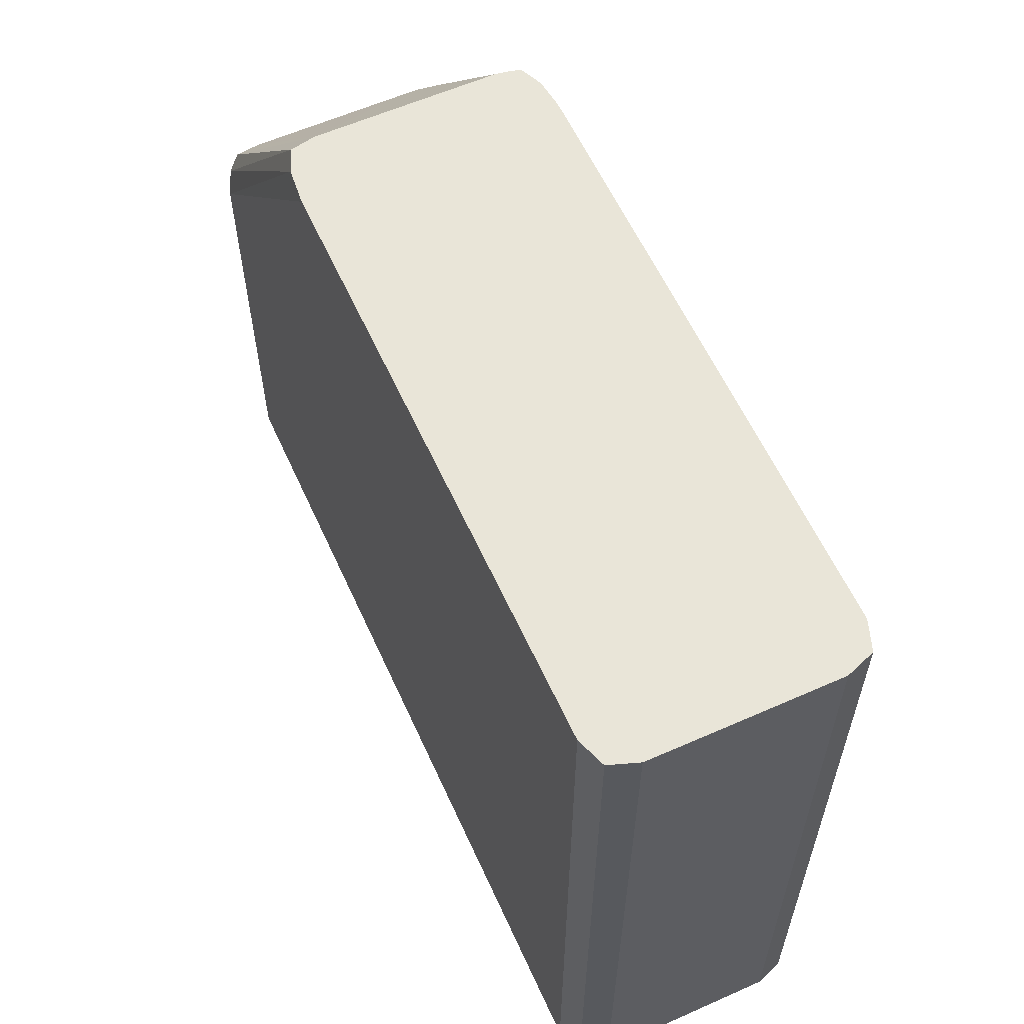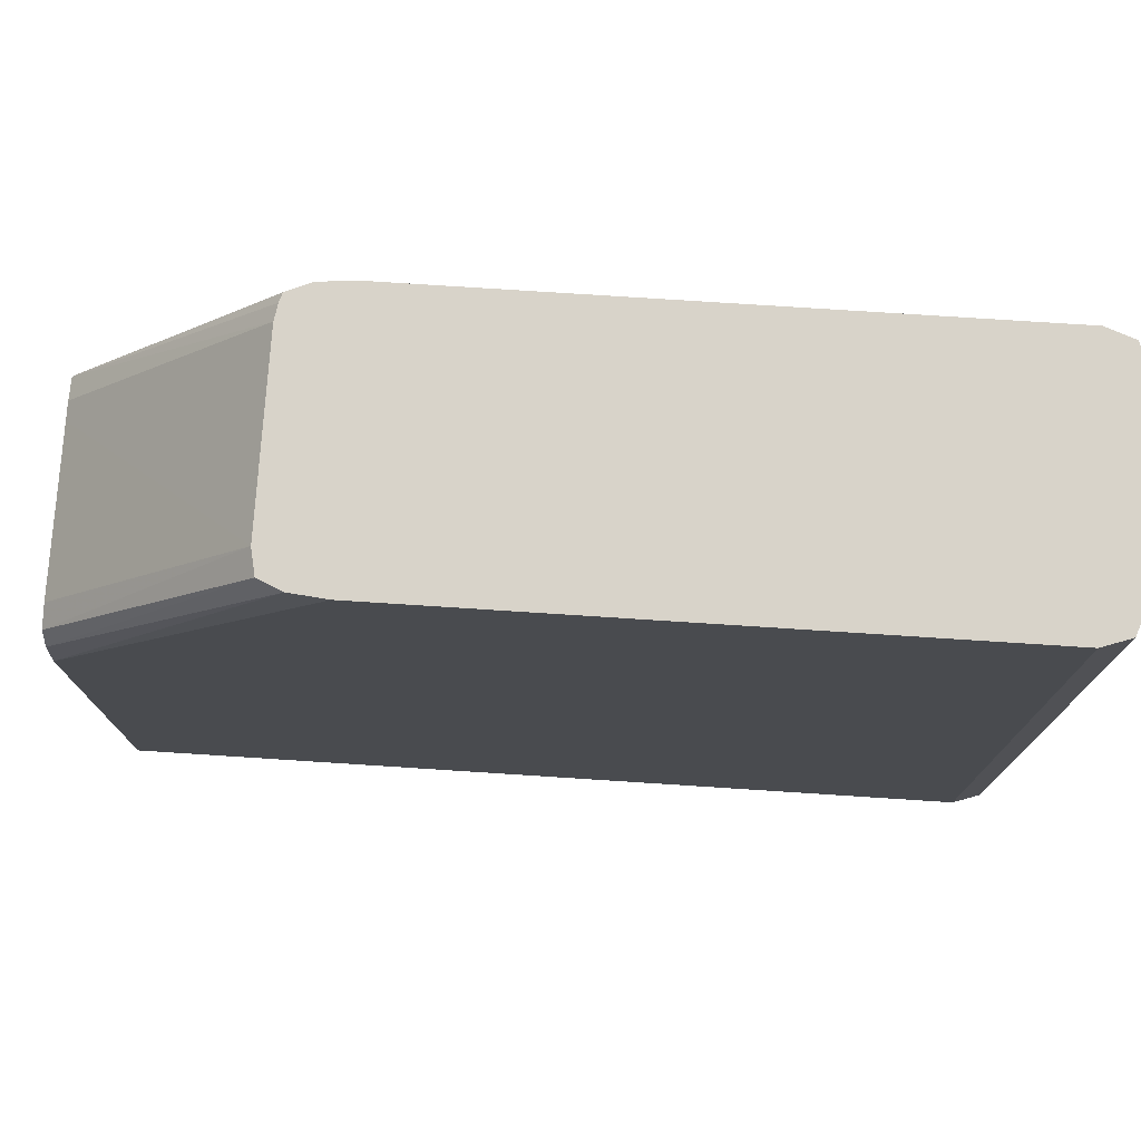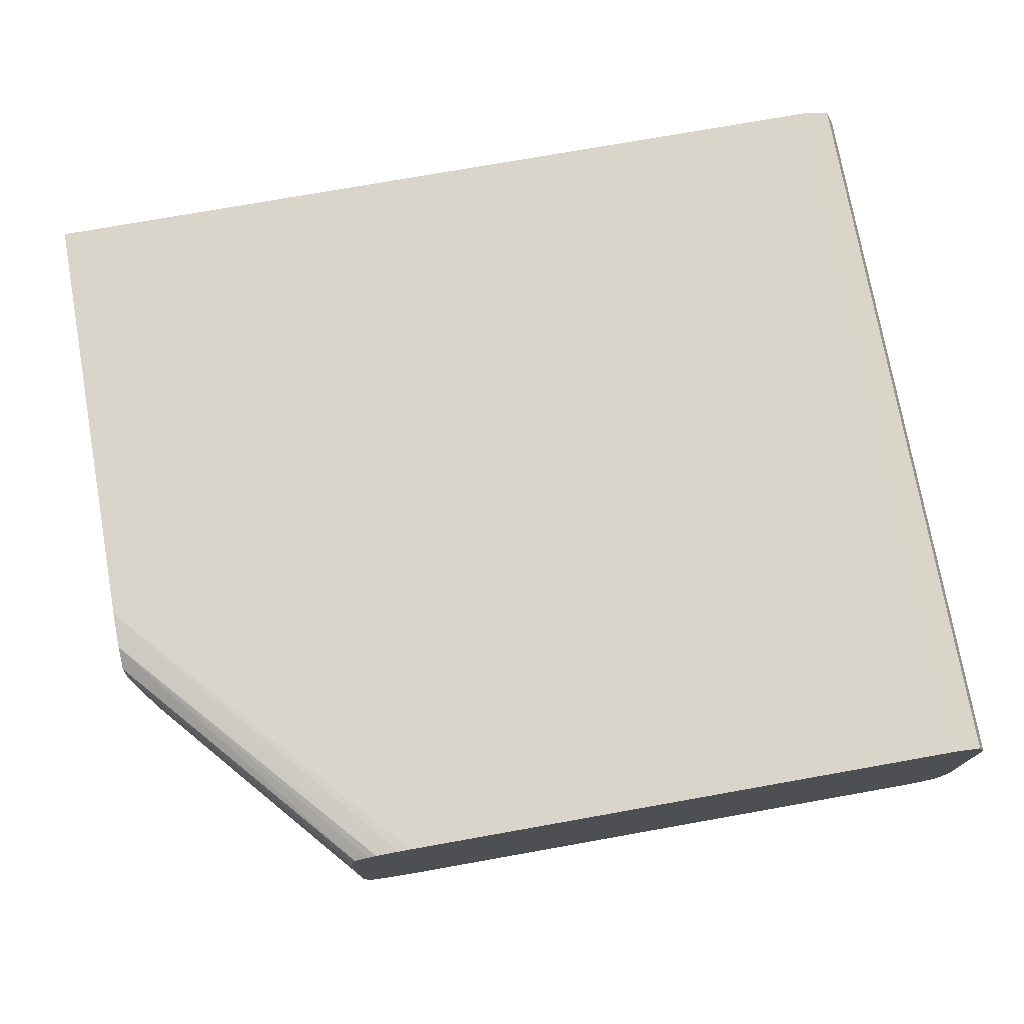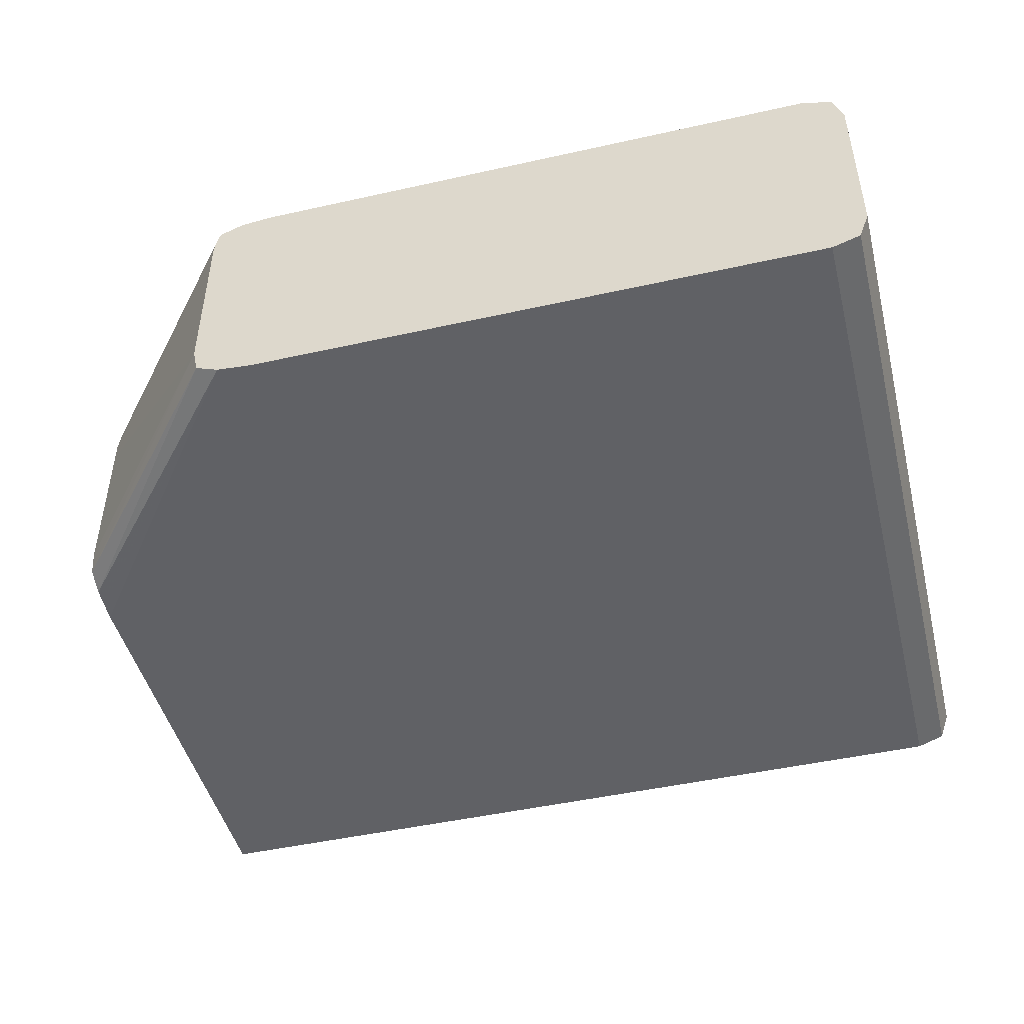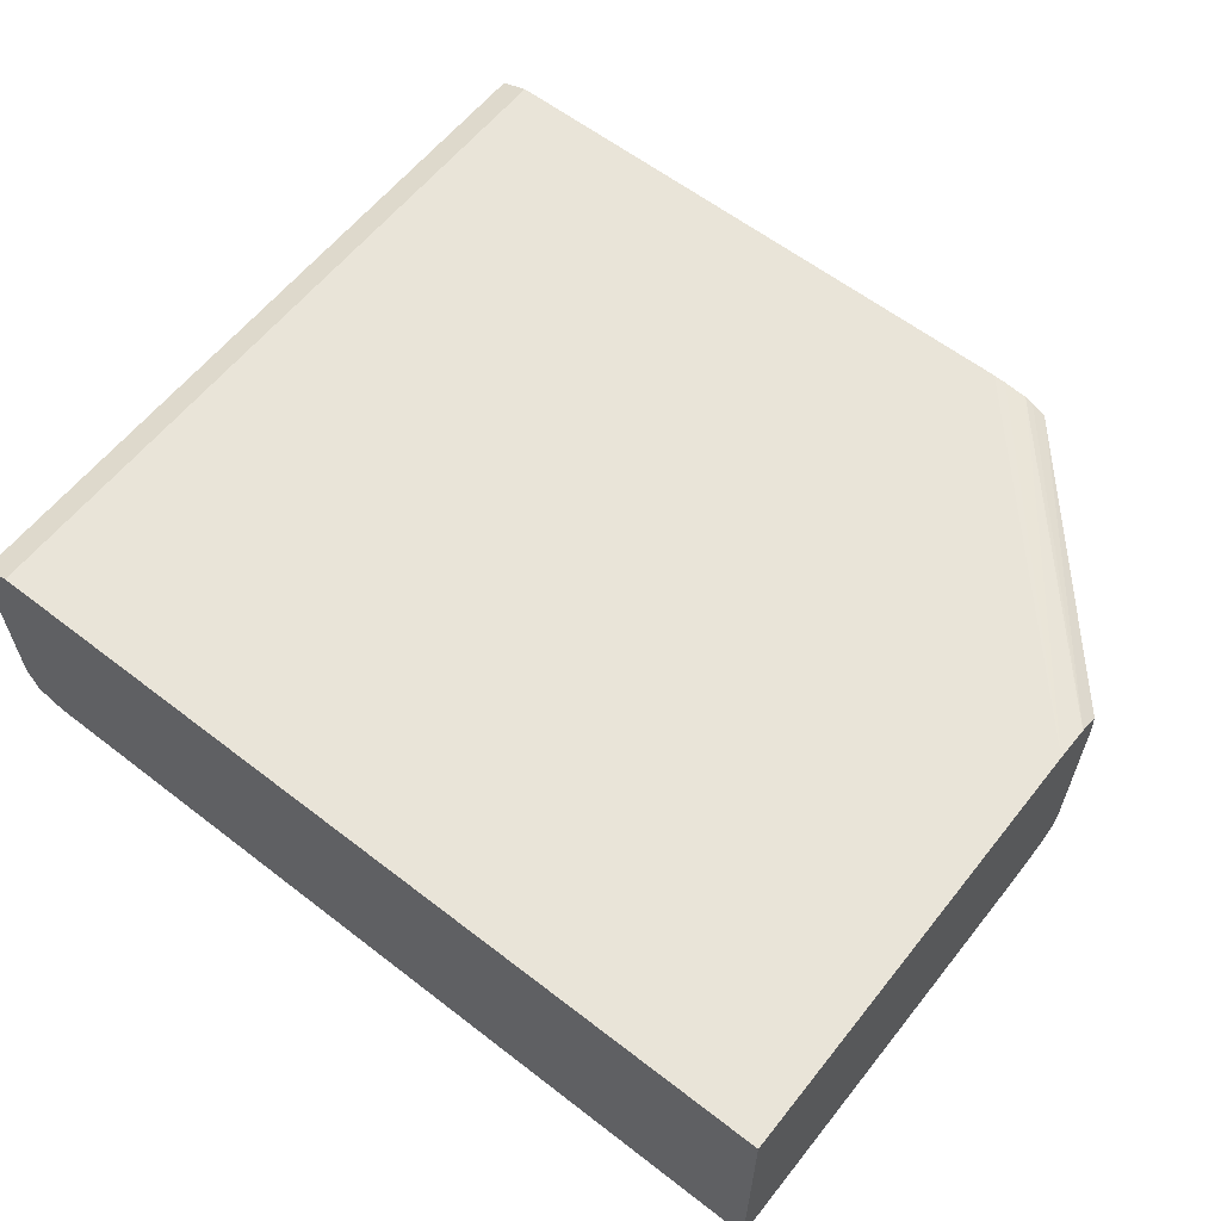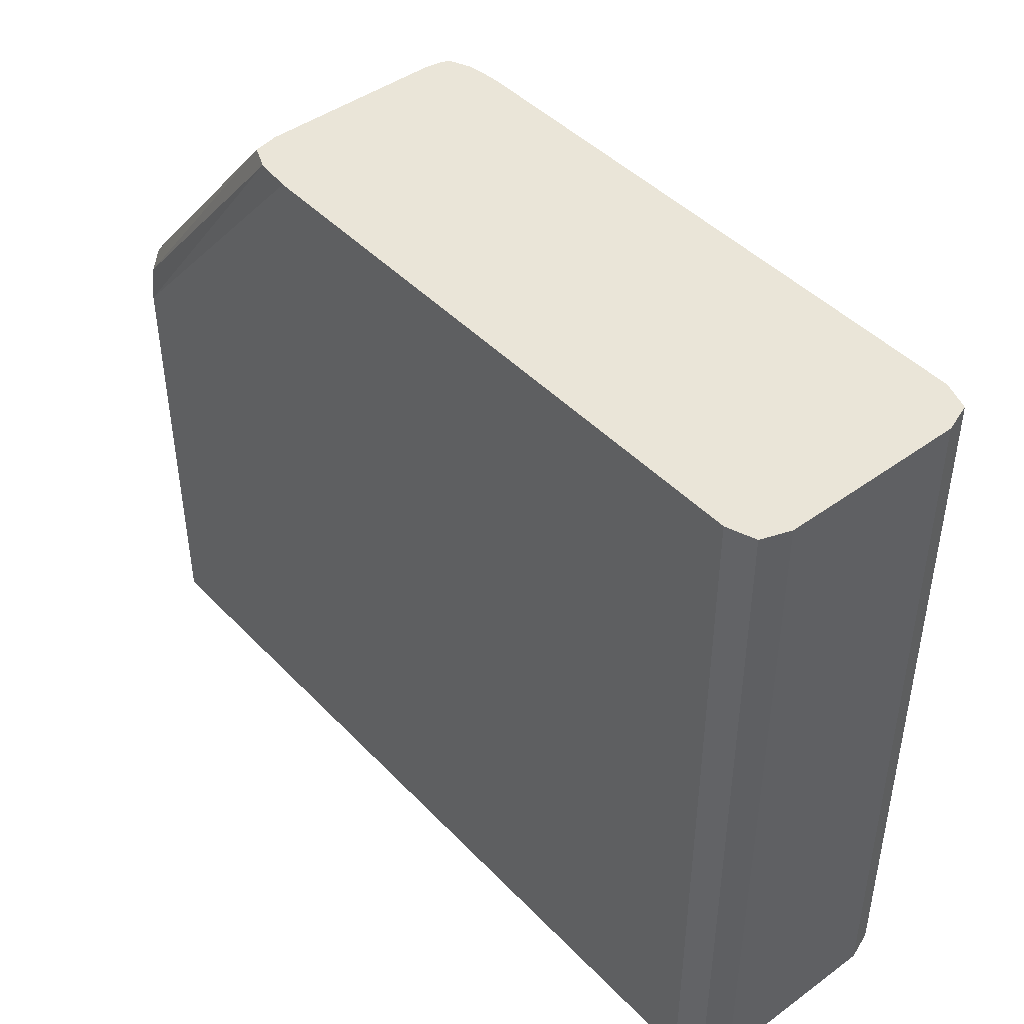
<metadata>
{"format":"obj","ext":"obj","renderer":"f3d","projection":"perspective","resolution":1024,"background":"white","views":[{"elev":59.7,"azim":-114.4,"up":"+Y"},{"elev":75.8,"azim":-176.3,"up":"+Y"},{"elev":74.7,"azim":169.9,"up":"+Z"},{"elev":-47.1,"azim":-165.8,"up":"+Z"},{"elev":60.4,"azim":38.3,"up":"+Z"},{"elev":44.6,"azim":-130.2,"up":"+Y"}]}
</metadata>
<code>
v -0.002855 0.0004198 0.03725
v -0.002927 0.0004198 0.03691
v -0.002856 0.0004198 0.03975
v 1.97e-06 -0.002888 0.03975
v 1.97e-06 -0.002888 0.0395
v 1.97e-06 -0.002893 0.03725
v 1.97e-06 -0.002947 0.03693
v 1.97e-06 -0.0031 0.03686
v 1.97e-06 -0.00325 0.03679
v -0.00325 0.0004198 0.03677
v -0.002893 0.0004198 0.03997
v 1.97e-06 -0.002944 0.04008
v 1.97e-06 -0.003501 0.03676
v -0.00375 0.0004198 0.03673
v 1.97e-06 -0.00375 0.03673
v -0.002928 0.0004198 0.04009
v 1.97e-06 -0.00325 0.04021
v -0.01175 0.0004198 0.03673
v 1.97e-06 -0.009865 0.03673
v -0.003131 0.0004198 0.04018
v 1.97e-06 -0.00375 0.04027
v -0.00325 0.0004198 0.04023
v -0.01175 -0.009865 0.03673
v -0.01188 0.0004198 0.03677
v 1.97e-06 -0.009865 0.04027
v -0.00358 0.0004198 0.04026
v -0.00375 0.0004198 0.04027
v -0.01205 -0.009865 0.03683
v -0.01214 0.0004198 0.03686
v -0.01175 -0.009865 0.04027
v -0.01175 0.0004198 0.04027
v -0.01214 -0.009865 0.03686
v -0.01227 0.0004198 0.03725
v -0.01214 -0.009865 0.04014
v -0.01214 0.0004198 0.04014
v -0.01227 -0.009865 0.03725
v -0.01227 0.0004198 0.03775
v -0.01217 -0.009865 0.04005
v -0.01223 0.0004198 0.03988
v -0.01227 -0.009865 0.03775
v -0.01227 0.0004198 0.03925
v -0.01227 -0.009865 0.03975
v -0.01227 0.0004198 0.03975
v -0.01227 -0.009865 0.03925
f 1 2 10
f 1 10 14
f 1 14 18
f 1 18 24
f 1 24 29
f 1 29 33
f 1 33 37
f 1 37 41
f 1 41 43
f 1 43 39
f 1 39 35
f 1 35 31
f 1 31 27
f 1 27 26
f 1 26 22
f 1 22 20
f 1 20 16
f 1 16 11
f 1 11 3
f 1 3 4
f 1 4 5
f 1 5 6
f 1 6 7
f 1 7 2
f 2 7 8
f 2 8 9
f 2 9 10
f 3 11 12
f 3 12 4
f 4 12 17
f 4 17 21
f 4 21 25
f 4 25 19
f 4 19 15
f 4 15 13
f 4 13 9
f 4 9 8
f 4 8 7
f 4 7 6
f 4 6 5
f 9 13 10
f 10 13 15
f 10 15 14
f 11 16 12
f 12 16 17
f 14 15 19
f 14 19 23
f 14 23 18
f 16 20 17
f 17 20 22
f 17 22 21
f 18 23 24
f 19 25 30
f 19 30 34
f 19 34 38
f 19 38 42
f 19 42 44
f 19 44 40
f 19 40 36
f 19 36 32
f 19 32 28
f 19 28 23
f 21 22 26
f 21 26 27
f 21 27 31
f 21 31 30
f 21 30 25
f 23 28 24
f 24 28 29
f 28 32 29
f 29 32 36
f 29 36 33
f 30 31 35
f 30 35 34
f 33 36 40
f 33 40 37
f 34 35 38
f 35 39 38
f 37 40 44
f 37 44 41
f 38 39 42
f 39 43 42
f 41 44 42
f 41 42 43

</code>
